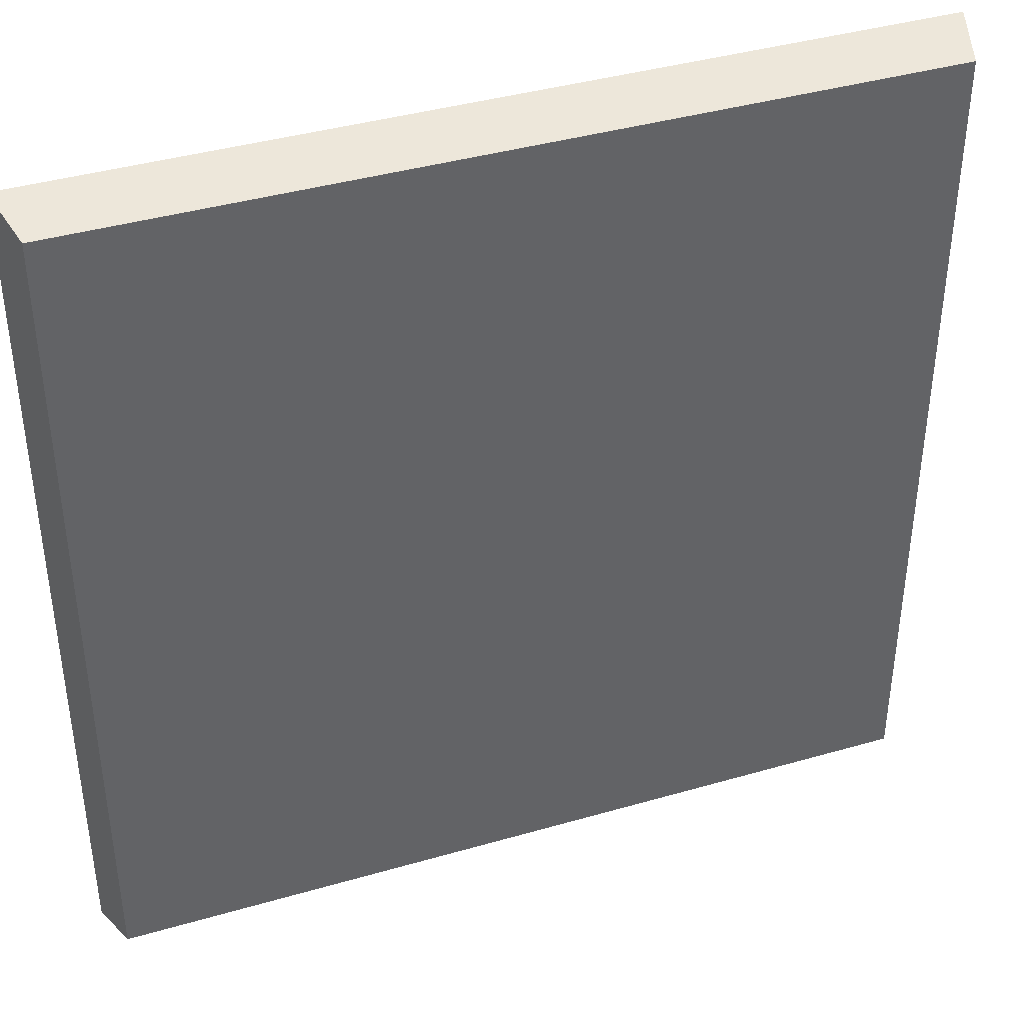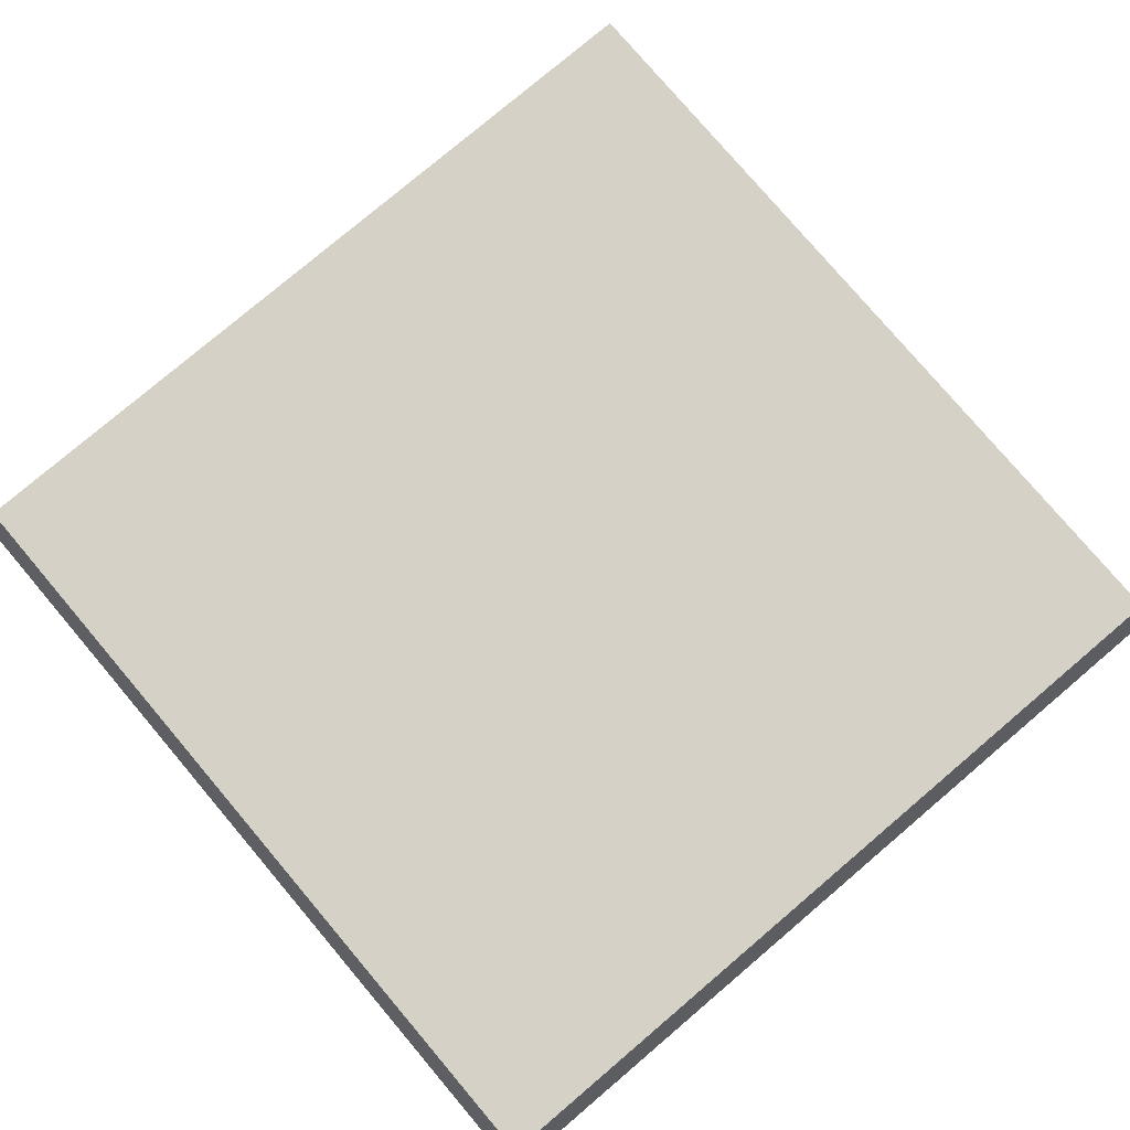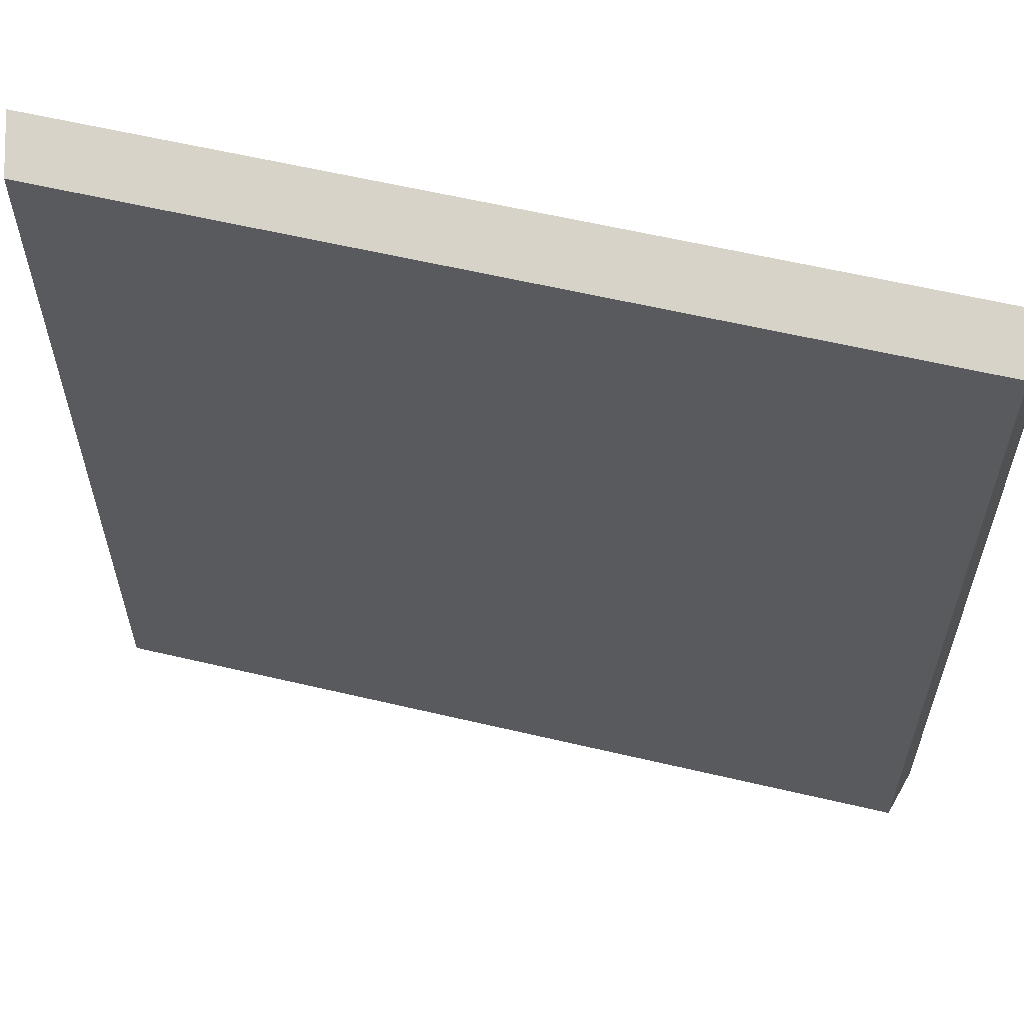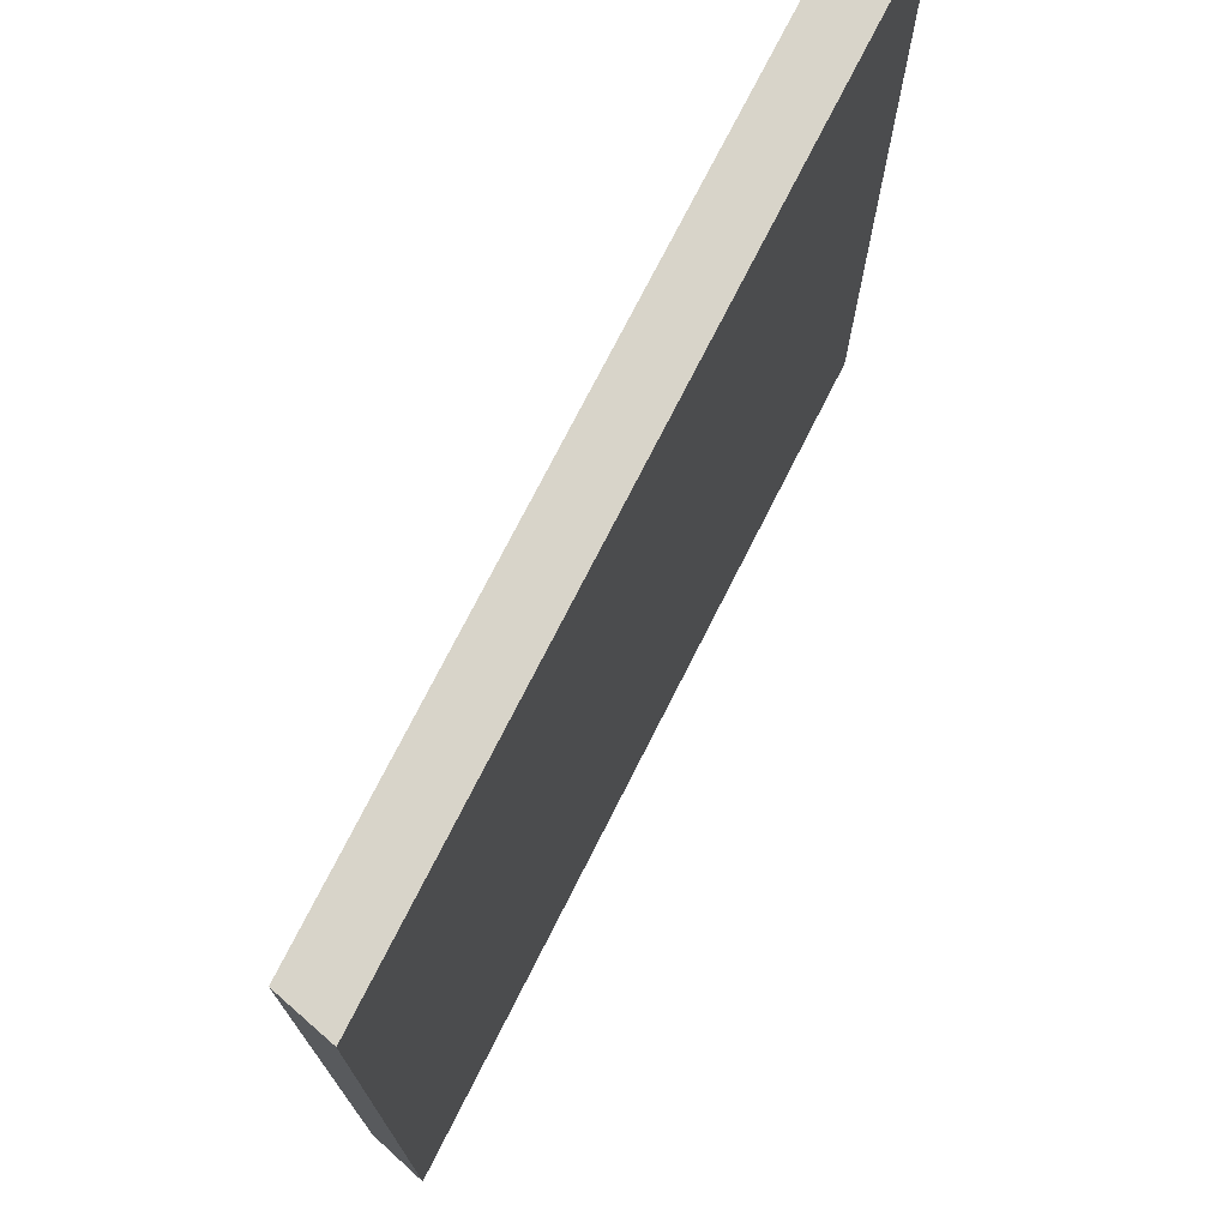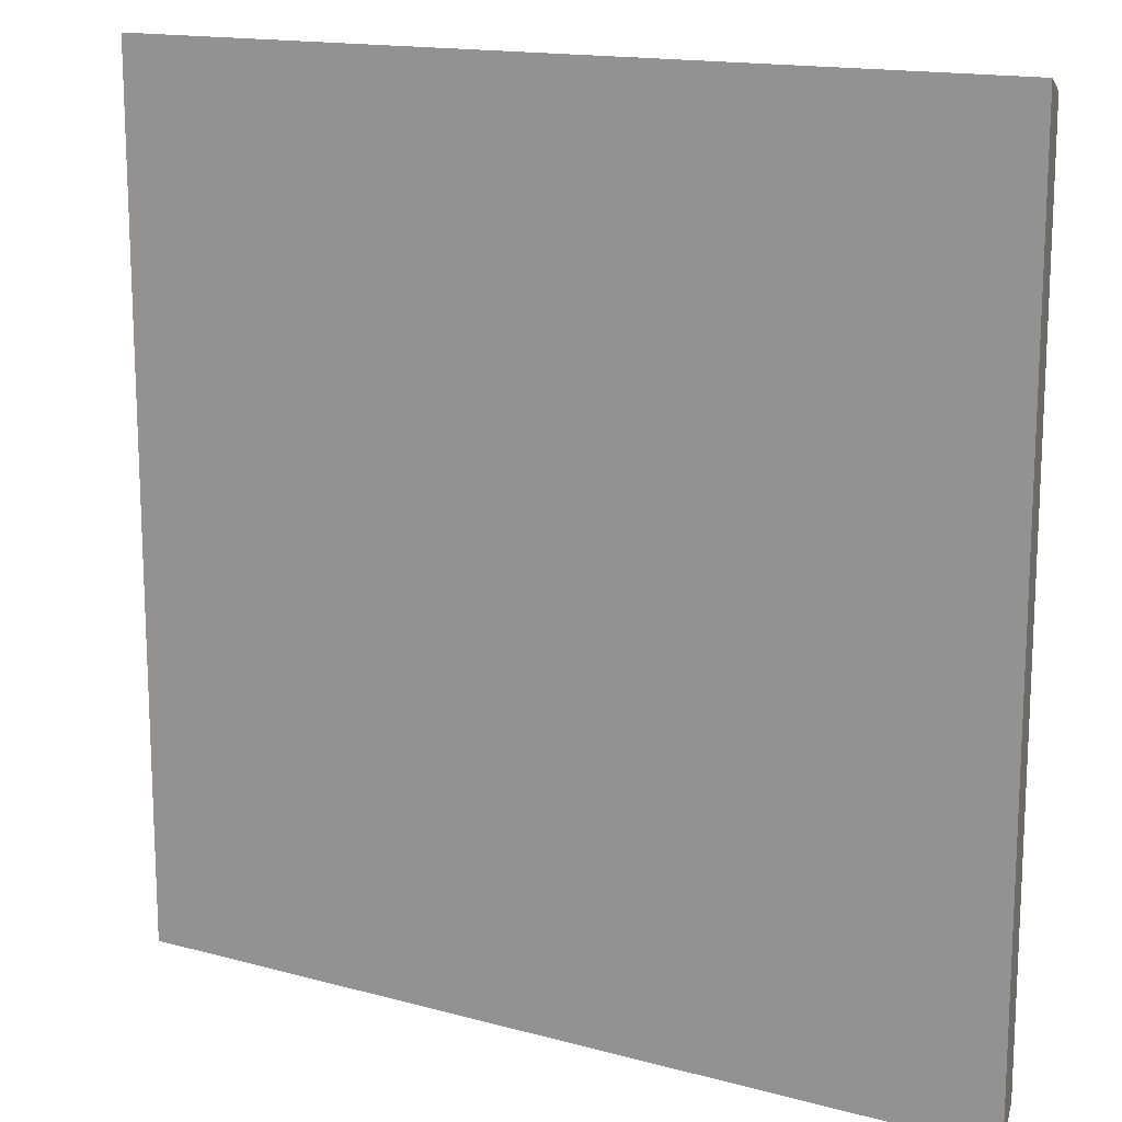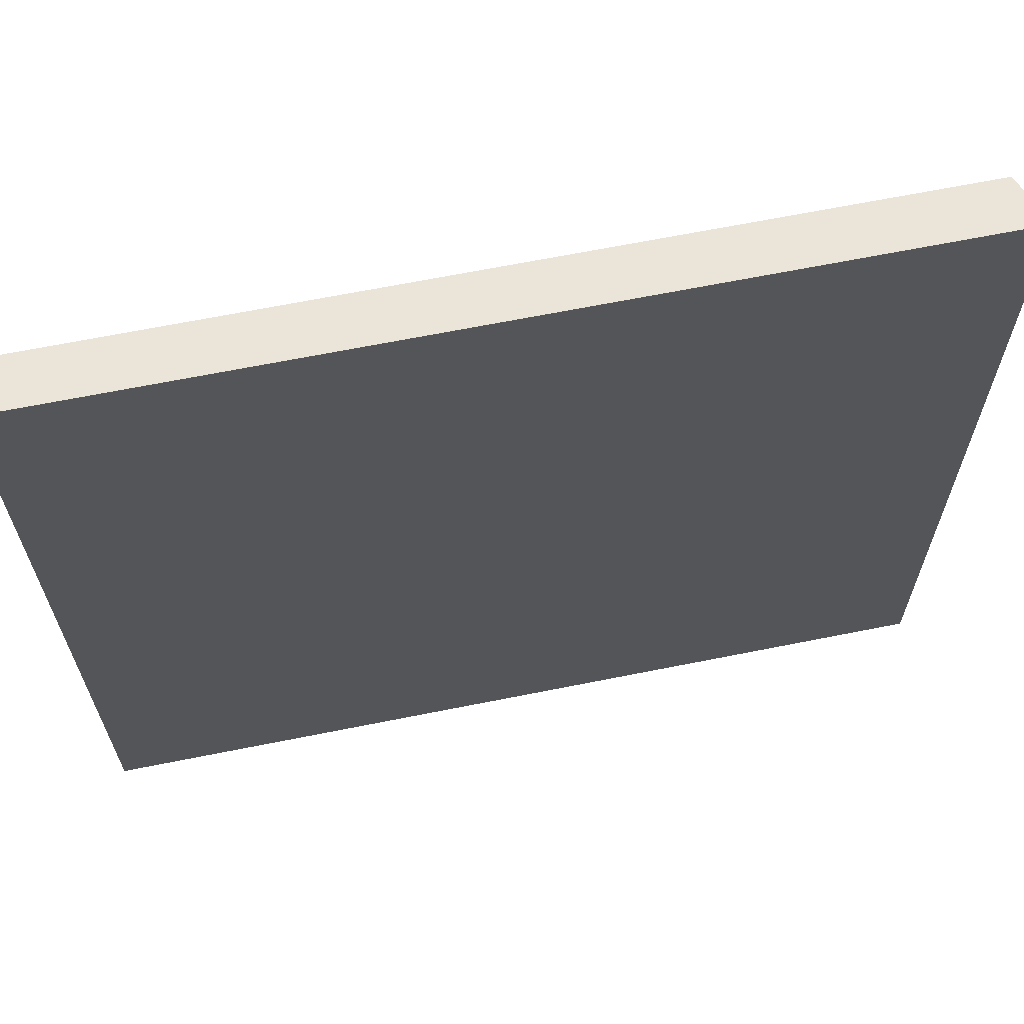
<metadata>
{"format":"obj","ext":"obj","renderer":"f3d","projection":"perspective","resolution":1024,"background":"white","views":[{"elev":40.3,"azim":160.4,"up":"+Z"},{"elev":78.7,"azim":-40.3,"up":"+Y"},{"elev":59.8,"azim":-166.4,"up":"+Z"},{"elev":74.0,"azim":-63.2,"up":"+Z"},{"elev":15.2,"azim":30.0,"up":"+Z"},{"elev":66.0,"azim":-11.4,"up":"+Z"}]}
</metadata>
<code>
g Rock_Tiles_m_05_Collider
v -0.4 0 0.4
v -0.3858 0.053 0.3858
v -0.4 0 -0.4
v -0.3858 0.053 -0.3858
v 0.4 0 0.4
v 0.3858 0.053 0.3858
v 0.4 0 -0.4
v 0.3858 0.053 -0.3858
f 4 1 2
f 4 7 3
f 6 7 8
f 6 1 5
f 3 5 1
f 8 2 6
f 4 3 1
f 4 8 7
f 6 5 7
f 6 2 1
f 3 7 5
f 8 4 2

</code>
